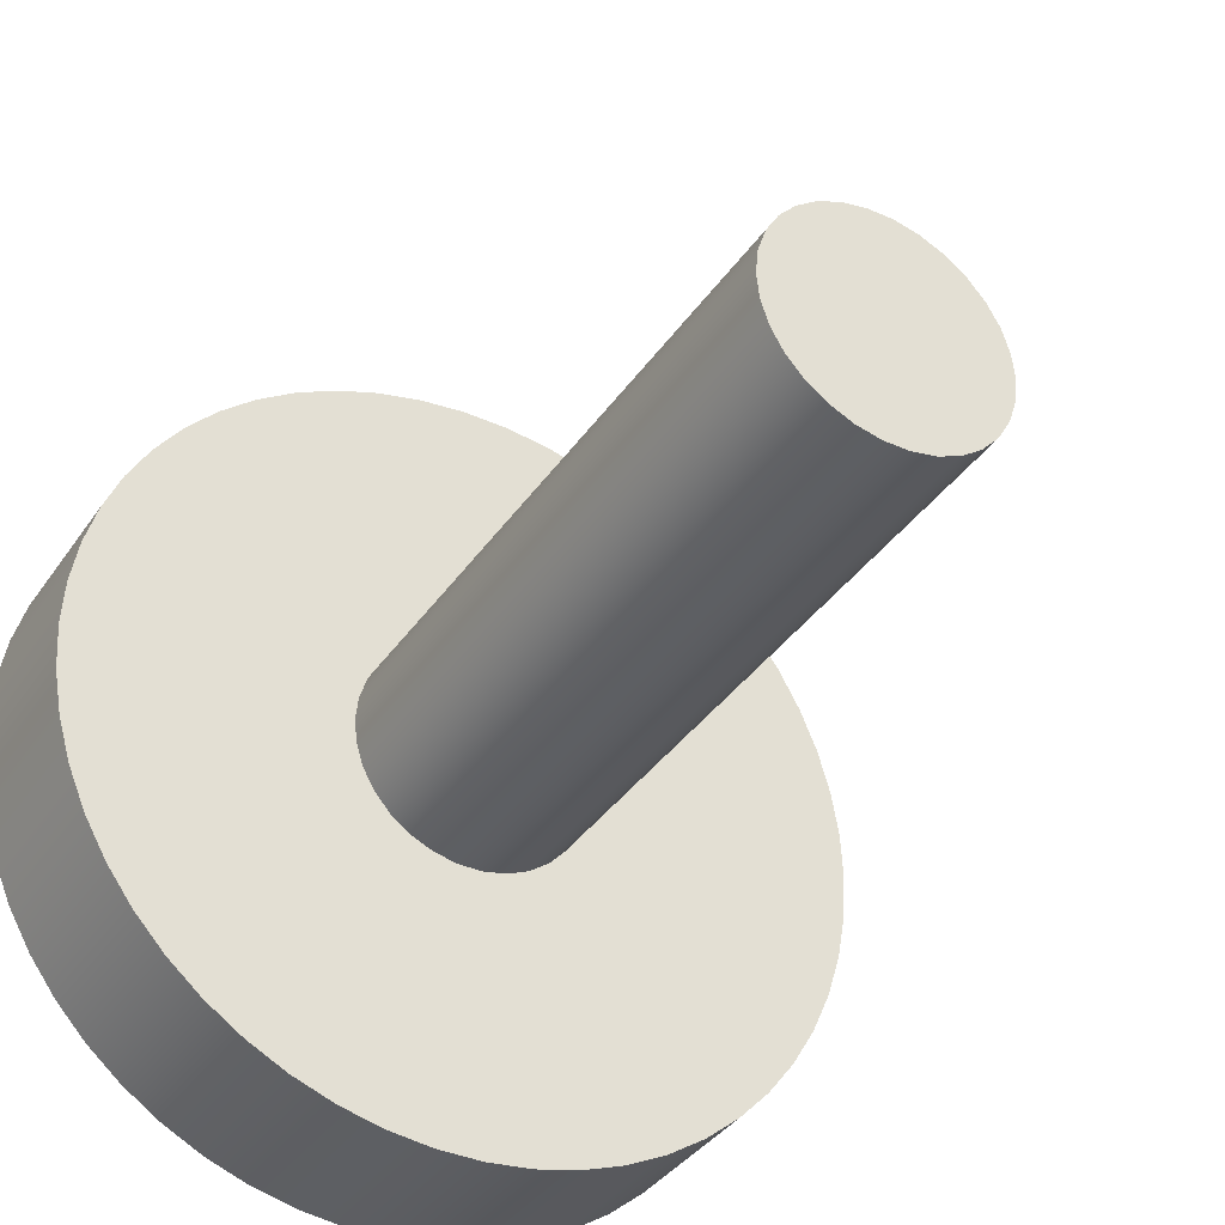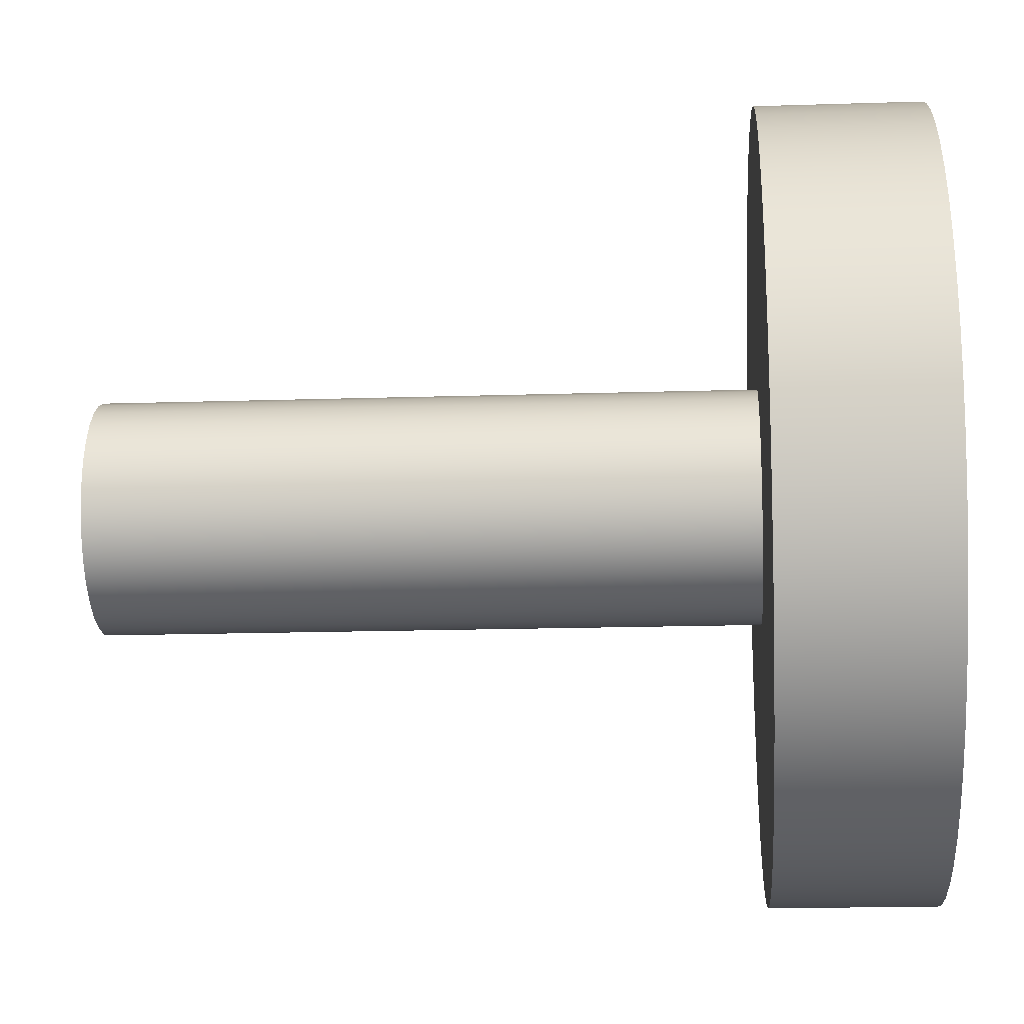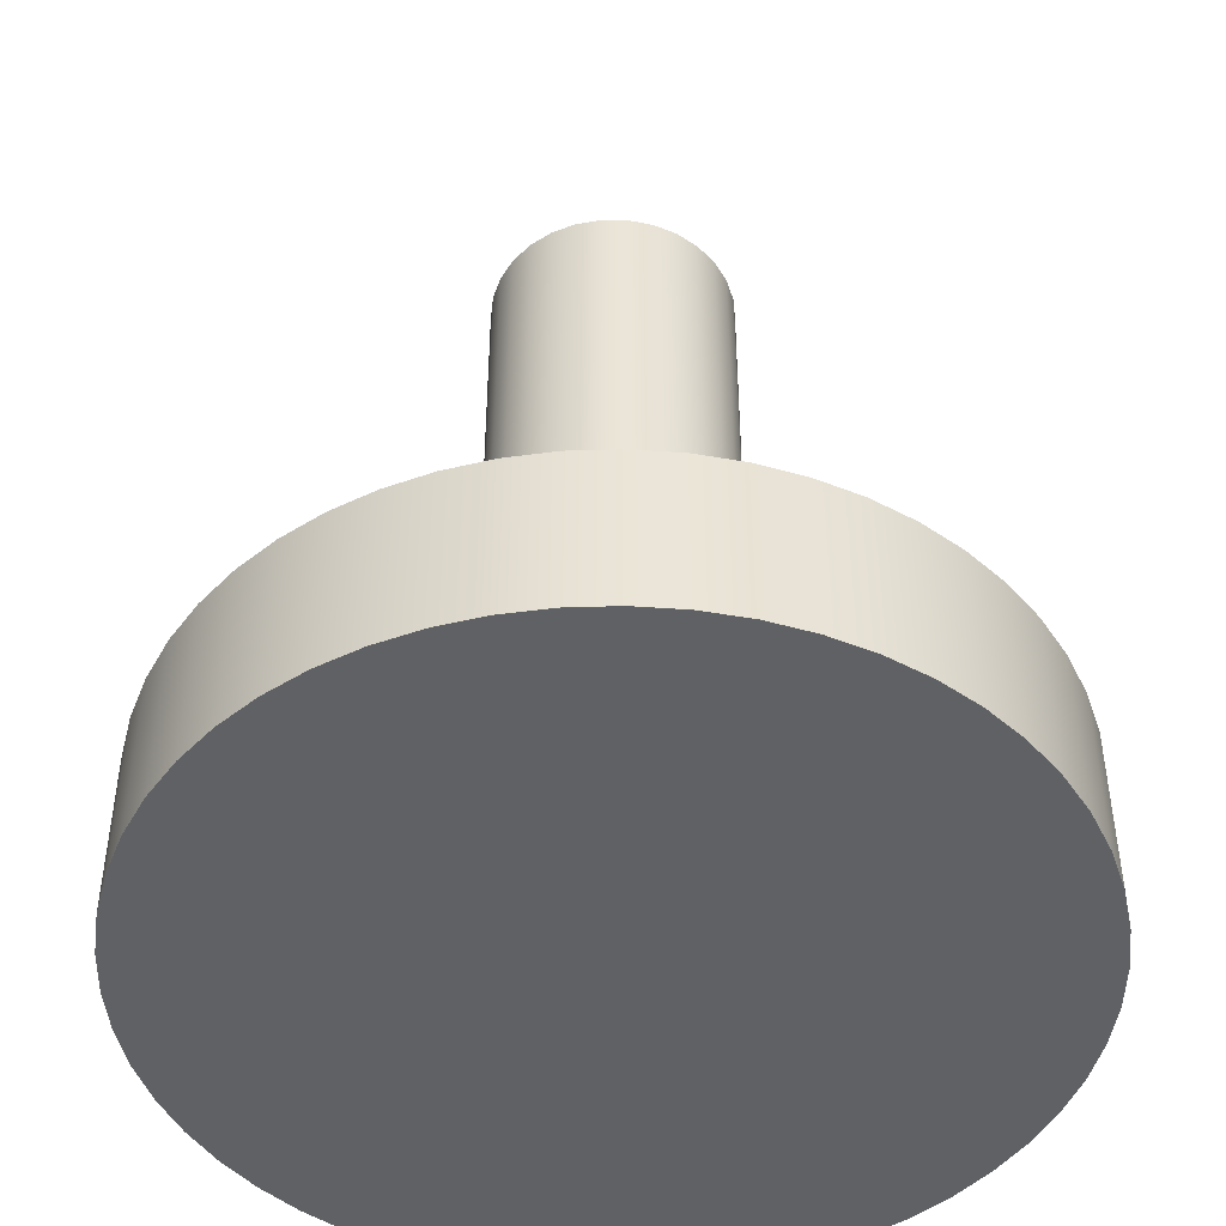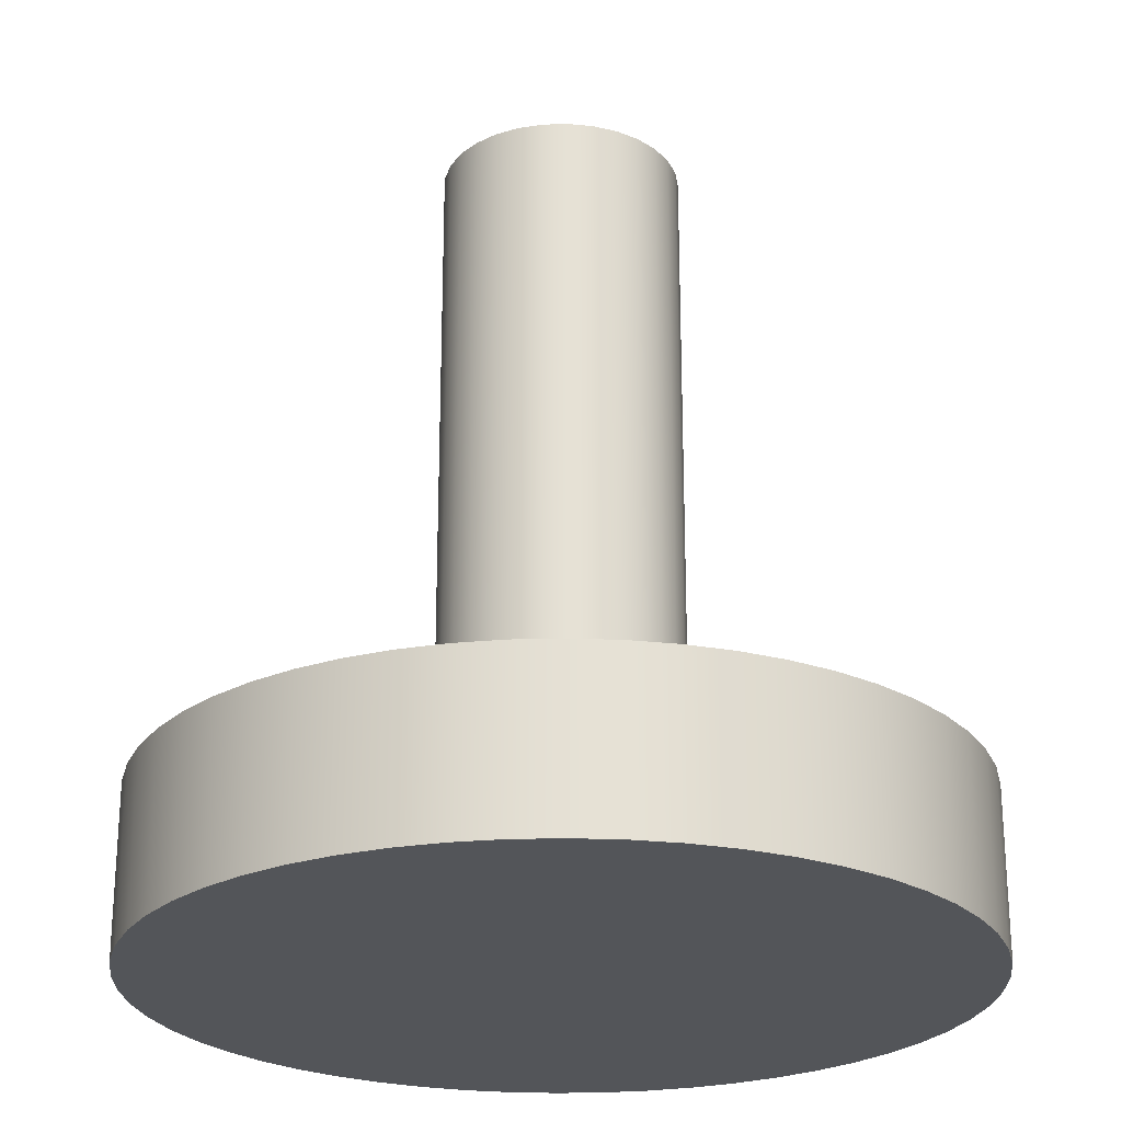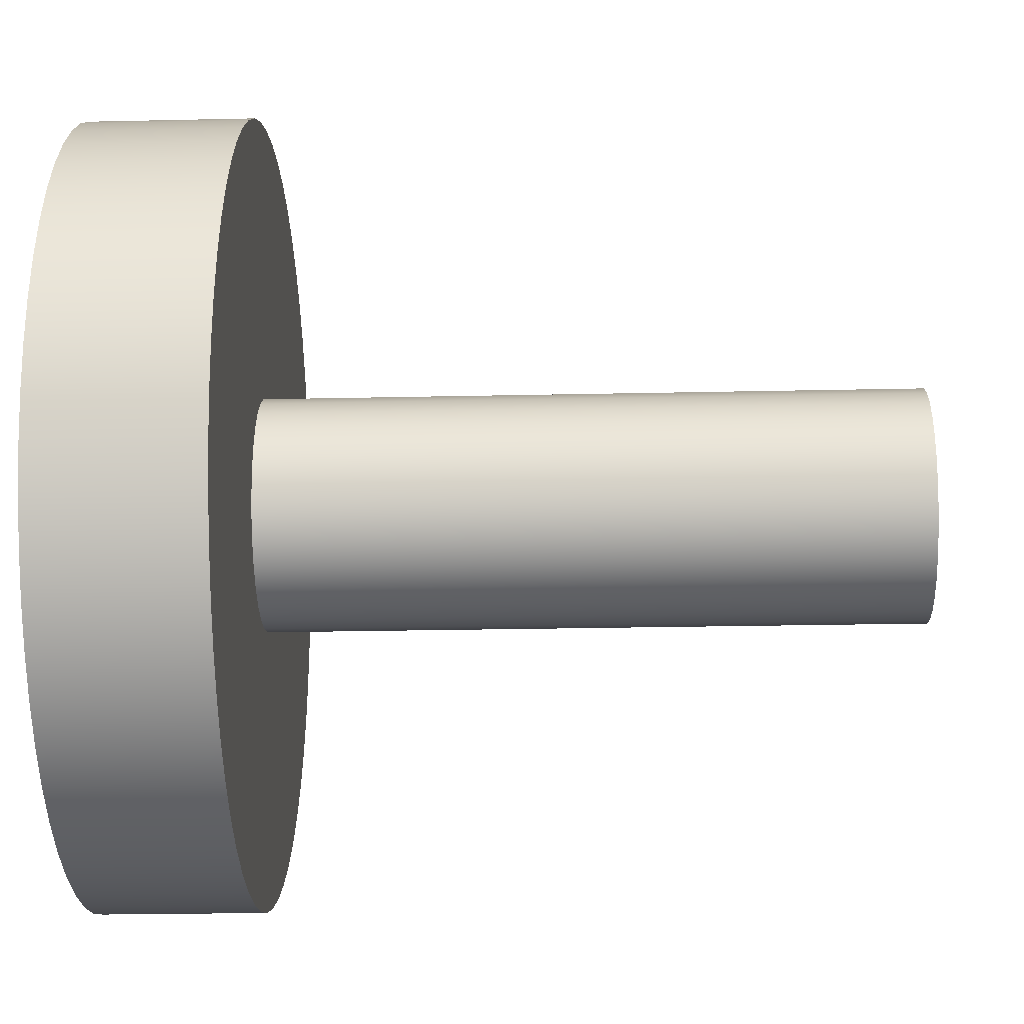
<metadata>
{"format":"obj","ext":"obj","renderer":"f3d","projection":"perspective","resolution":1024,"background":"white","views":[{"elev":-37.1,"azim":149.8,"up":"+Z"},{"elev":-16.5,"azim":-86.2,"up":"+Z"},{"elev":-46.6,"azim":-144.6,"up":"+Y"},{"elev":-24.5,"azim":-117.3,"up":"+Y"},{"elev":-22.9,"azim":92.2,"up":"+Z"}]}
</metadata>
<code>
v -721.6 0 8.837e-14
v -716.7 0 -83.77
v -702.1 0 -166.4
v -678 0 -246.8
v -644.8 0 -323.8
v -602.9 0 -396.5
v -552.7 0 -463.8
v -495.2 0 -524.8
v -430.9 0 -578.8
v -360.8 0 -624.9
v -285.8 0 -662.5
v -206.9 0 -691.2
v -125.3 0 -710.6
v -41.95 0 -720.3
v 41.95 0 -720.3
v 125.3 0 -710.6
v 206.9 0 -691.2
v 285.8 0 -662.5
v 360.8 0 -624.9
v 430.9 0 -578.8
v 495.2 0 -524.8
v 552.7 0 -463.8
v 602.9 0 -396.5
v 644.8 0 -323.8
v 678 0 -246.8
v 702.1 0 -166.4
v 716.7 0 -83.77
v 721.6 0 0
v 716.7 0 83.77
v 702.1 0 166.4
v 678 0 246.8
v 644.8 0 323.8
v 602.9 0 396.5
v 552.7 0 463.8
v 495.2 0 524.8
v 430.9 0 578.8
v 360.8 0 624.9
v 285.8 0 662.5
v 206.9 0 691.2
v 125.3 0 710.6
v 41.95 0 720.3
v -41.95 0 720.3
v -125.3 0 710.6
v -206.9 0 691.2
v -285.8 0 662.5
v -360.8 0 624.9
v -430.9 0 578.8
v -495.2 0 524.8
v -552.7 0 463.8
v -602.9 0 396.5
v -644.8 0 323.8
v -678 0 246.8
v -702.1 0 166.4
v -716.7 0 83.77
v 214.1 1500 -2.622e-14
v 209.4 1500 -44.52
v 195.6 1500 -87.09
v 173.2 1500 -125.9
v 143.3 1500 -159.1
v 107.1 1500 -185.4
v 66.17 1500 -203.6
v 22.38 1500 -213
v -22.38 1500 -213
v -66.17 1500 -203.6
v -107.1 1500 -185.4
v -143.3 1500 -159.1
v -173.2 1500 -125.9
v -195.6 1500 -87.09
v -209.4 1500 -44.52
v -214.1 1500 0
v -209.4 1500 44.52
v -195.6 1500 87.09
v -173.2 1500 125.9
v -143.3 1500 159.1
v -107.1 1500 185.4
v -66.17 1500 203.6
v -22.38 1500 213
v 22.38 1500 213
v 66.17 1500 203.6
v 107.1 1500 185.4
v 143.3 1500 159.1
v 173.2 1500 125.9
v 195.6 1500 87.09
v 209.4 1500 44.52
v 214.1 300 -2.622e-14
v 209.4 300 44.52
v 195.6 300 87.09
v 173.2 300 125.9
v 143.3 300 159.1
v 107.1 300 185.4
v 66.17 300 203.6
v 22.38 300 213
v -22.38 300 213
v -66.17 300 203.6
v -107.1 300 185.4
v -143.3 300 159.1
v -173.2 300 125.9
v -195.6 300 87.09
v -209.4 300 44.52
v -214.1 300 0
v -209.4 300 -44.52
v -195.6 300 -87.09
v -173.2 300 -125.9
v -143.3 300 -159.1
v -107.1 300 -185.4
v -66.17 300 -203.6
v -22.38 300 -213
v 22.38 300 -213
v 66.17 300 -203.6
v 107.1 300 -185.4
v 143.3 300 -159.1
v 173.2 300 -125.9
v 195.6 300 -87.09
v 209.4 300 -44.52
v -721.6 300 8.837e-14
v -716.7 300 83.77
v -702.1 300 166.4
v -678 300 246.8
v -644.8 300 323.8
v -602.9 300 396.5
v -552.7 300 463.8
v -495.2 300 524.8
v -430.9 300 578.8
v -360.8 300 624.9
v -285.8 300 662.5
v -206.9 300 691.2
v -125.3 300 710.6
v -41.95 300 720.3
v 41.95 300 720.3
v 125.3 300 710.6
v 206.9 300 691.2
v 285.8 300 662.5
v 360.8 300 624.9
v 430.9 300 578.8
v 495.2 300 524.8
v 552.7 300 463.8
v 602.9 300 396.5
v 644.8 300 323.8
v 678 300 246.8
v 702.1 300 166.4
v 716.7 300 83.77
v 721.6 300 0
v 716.7 300 -83.77
v 702.1 300 -166.4
v 678 300 -246.8
v 644.8 300 -323.8
v 602.9 300 -396.5
v 552.7 300 -463.8
v 495.2 300 -524.8
v 430.9 300 -578.8
v 360.8 300 -624.9
v 285.8 300 -662.5
v 206.9 300 -691.2
v 125.3 300 -710.6
v 41.95 300 -720.3
v -41.95 300 -720.3
v -125.3 300 -710.6
v -206.9 300 -691.2
v -285.8 300 -662.5
v -360.8 300 -624.9
v -430.9 300 -578.8
v -495.2 300 -524.8
v -552.7 300 -463.8
v -602.9 300 -396.5
v -644.8 300 -323.8
v -678 300 -246.8
v -702.1 300 -166.4
v -716.7 300 -83.77
v 214.1 1500 -2.622e-14
v 209.4 1500 44.52
v 195.6 1500 87.09
v 173.2 1500 125.9
v 143.3 1500 159.1
v 107.1 1500 185.4
v 66.17 1500 203.6
v 22.38 1500 213
v -22.38 1500 213
v -66.17 1500 203.6
v -107.1 1500 185.4
v -143.3 1500 159.1
v -173.2 1500 125.9
v -195.6 1500 87.09
v -209.4 1500 44.52
v -214.1 1500 0
v -209.4 1500 -44.52
v -195.6 1500 -87.09
v -173.2 1500 -125.9
v -143.3 1500 -159.1
v -107.1 1500 -185.4
v -66.17 1500 -203.6
v -22.38 1500 -213
v 22.38 1500 -213
v 66.17 1500 -203.6
v 107.1 1500 -185.4
v 143.3 1500 -159.1
v 173.2 1500 -125.9
v 195.6 1500 -87.09
v 209.4 1500 -44.52
v 214.1 300 -2.622e-14
v 209.4 300 -44.52
v 195.6 300 -87.09
v 173.2 300 -125.9
v 143.3 300 -159.1
v 107.1 300 -185.4
v 66.17 300 -203.6
v 22.38 300 -213
v -22.38 300 -213
v -66.17 300 -203.6
v -107.1 300 -185.4
v -143.3 300 -159.1
v -173.2 300 -125.9
v -195.6 300 -87.09
v -209.4 300 -44.52
v -214.1 300 0
v -209.4 300 44.52
v -195.6 300 87.09
v -173.2 300 125.9
v -143.3 300 159.1
v -107.1 300 185.4
v -66.17 300 203.6
v -22.38 300 213
v 22.38 300 213
v 66.17 300 203.6
v 107.1 300 185.4
v 143.3 300 159.1
v 173.2 300 125.9
v 195.6 300 87.09
v 209.4 300 44.52
v 214.1 300 -2.622e-14
v 214.1 1500 -2.622e-14
v -721.6 300 8.837e-14
v -716.7 300 -83.77
v -702.1 300 -166.4
v -678 300 -246.8
v -644.8 300 -323.8
v -602.9 300 -396.5
v -552.7 300 -463.8
v -495.2 300 -524.8
v -430.9 300 -578.8
v -360.8 300 -624.9
v -285.8 300 -662.5
v -206.9 300 -691.2
v -125.3 300 -710.6
v -41.95 300 -720.3
v 41.95 300 -720.3
v 125.3 300 -710.6
v 206.9 300 -691.2
v 285.8 300 -662.5
v 360.8 300 -624.9
v 430.9 300 -578.8
v 495.2 300 -524.8
v 552.7 300 -463.8
v 602.9 300 -396.5
v 644.8 300 -323.8
v 678 300 -246.8
v 702.1 300 -166.4
v 716.7 300 -83.77
v 721.6 300 0
v 716.7 300 83.77
v 702.1 300 166.4
v 678 300 246.8
v 644.8 300 323.8
v 602.9 300 396.5
v 552.7 300 463.8
v 495.2 300 524.8
v 430.9 300 578.8
v 360.8 300 624.9
v 285.8 300 662.5
v 206.9 300 691.2
v 125.3 300 710.6
v 41.95 300 720.3
v -41.95 300 720.3
v -125.3 300 710.6
v -206.9 300 691.2
v -285.8 300 662.5
v -360.8 300 624.9
v -430.9 300 578.8
v -495.2 300 524.8
v -552.7 300 463.8
v -602.9 300 396.5
v -644.8 300 323.8
v -678 300 246.8
v -702.1 300 166.4
v -716.7 300 83.77
v -721.6 0 8.837e-14
v -716.7 0 83.77
v -702.1 0 166.4
v -678 0 246.8
v -644.8 0 323.8
v -602.9 0 396.5
v -552.7 0 463.8
v -495.2 0 524.8
v -430.9 0 578.8
v -360.8 0 624.9
v -285.8 0 662.5
v -206.9 0 691.2
v -125.3 0 710.6
v -41.95 0 720.3
v 41.95 0 720.3
v 125.3 0 710.6
v 206.9 0 691.2
v 285.8 0 662.5
v 360.8 0 624.9
v 430.9 0 578.8
v 495.2 0 524.8
v 552.7 0 463.8
v 602.9 0 396.5
v 644.8 0 323.8
v 678 0 246.8
v 702.1 0 166.4
v 716.7 0 83.77
v 721.6 0 0
v 716.7 0 -83.77
v 702.1 0 -166.4
v 678 0 -246.8
v 644.8 0 -323.8
v 602.9 0 -396.5
v 552.7 0 -463.8
v 495.2 0 -524.8
v 430.9 0 -578.8
v 360.8 0 -624.9
v 285.8 0 -662.5
v 206.9 0 -691.2
v 125.3 0 -710.6
v 41.95 0 -720.3
v -41.95 0 -720.3
v -125.3 0 -710.6
v -206.9 0 -691.2
v -285.8 0 -662.5
v -360.8 0 -624.9
v -430.9 0 -578.8
v -495.2 0 -524.8
v -552.7 0 -463.8
v -602.9 0 -396.5
v -644.8 0 -323.8
v -678 0 -246.8
v -702.1 0 -166.4
v -716.7 0 -83.77
v -721.6 0 8.837e-14
v -721.6 300 8.837e-14
f 2 27 1
f 1 27 28
f 1 28 54
f 54 28 29
f 54 29 53
f 53 29 30
f 53 30 52
f 52 30 31
f 52 31 51
f 51 31 32
f 51 32 50
f 50 32 33
f 50 33 49
f 49 33 34
f 49 34 48
f 48 34 35
f 48 35 47
f 47 35 36
f 47 36 46
f 46 36 37
f 46 37 45
f 45 37 38
f 45 38 44
f 44 38 39
f 44 39 43
f 43 39 40
f 43 40 42
f 42 40 41
f 27 2 26
f 26 2 3
f 26 3 25
f 25 3 4
f 25 4 24
f 24 4 5
f 24 5 23
f 23 5 6
f 23 6 22
f 22 6 7
f 22 7 21
f 21 7 8
f 21 8 20
f 20 8 9
f 20 9 19
f 19 9 10
f 19 10 18
f 18 10 11
f 18 11 17
f 17 11 12
f 17 12 16
f 16 12 13
f 16 13 15
f 15 13 14
f 56 69 55
f 55 69 70
f 55 70 84
f 84 70 71
f 84 71 83
f 83 71 72
f 83 72 82
f 82 72 73
f 82 73 81
f 81 73 74
f 81 74 80
f 80 74 75
f 80 75 79
f 79 75 76
f 79 76 78
f 78 76 77
f 69 56 68
f 68 56 57
f 68 57 67
f 67 57 58
f 67 58 66
f 66 58 59
f 66 59 65
f 65 59 60
f 65 60 64
f 64 60 61
f 64 61 63
f 63 61 62
f 86 141 85
f 85 141 142
f 85 142 143
f 87 139 86
f 86 139 140
f 86 140 141
f 139 87 138
f 138 87 88
f 138 88 137
f 137 88 136
f 136 88 89
f 136 89 135
f 135 89 134
f 134 89 90
f 134 90 133
f 133 90 132
f 132 90 91
f 132 91 131
f 131 91 130
f 130 91 92
f 130 92 129
f 129 92 93
f 129 93 128
f 128 93 127
f 127 93 94
f 127 94 126
f 126 94 125
f 125 94 95
f 125 95 124
f 124 95 123
f 123 95 96
f 123 96 122
f 122 96 121
f 121 96 97
f 121 97 120
f 120 97 119
f 119 97 98
f 119 98 118
f 118 98 99
f 118 99 117
f 117 99 116
f 116 99 100
f 116 100 115
f 115 100 168
f 168 100 101
f 168 101 167
f 167 101 166
f 166 101 102
f 166 102 165
f 165 102 103
f 165 103 164
f 164 103 163
f 163 103 104
f 163 104 162
f 162 104 161
f 161 104 105
f 161 105 160
f 160 105 159
f 159 105 106
f 159 106 158
f 158 106 157
f 157 106 107
f 157 107 156
f 156 107 108
f 156 108 155
f 155 108 154
f 154 108 109
f 154 109 153
f 153 109 152
f 152 109 110
f 152 110 151
f 151 110 150
f 150 110 111
f 150 111 149
f 149 111 148
f 148 111 112
f 148 112 147
f 147 112 146
f 146 112 113
f 146 113 145
f 145 113 114
f 145 114 144
f 144 114 143
f 143 114 85
f 170 228 169
f 169 228 229
f 230 199 198
f 198 199 200
f 198 200 197
f 197 200 201
f 197 201 196
f 196 201 202
f 196 202 195
f 195 202 203
f 195 203 194
f 194 203 204
f 194 204 193
f 193 204 205
f 193 205 192
f 192 205 206
f 192 206 191
f 191 206 207
f 191 207 190
f 190 207 208
f 190 208 189
f 189 208 209
f 189 209 188
f 188 209 210
f 188 210 187
f 187 210 211
f 187 211 186
f 186 211 212
f 186 212 185
f 185 212 213
f 185 213 184
f 184 213 214
f 184 214 183
f 183 214 215
f 183 215 182
f 182 215 216
f 182 216 181
f 181 216 217
f 181 217 180
f 180 217 218
f 180 218 179
f 179 218 219
f 179 219 178
f 178 219 220
f 178 220 177
f 177 220 221
f 177 221 176
f 176 221 222
f 176 222 175
f 175 222 223
f 175 223 174
f 174 223 224
f 174 224 173
f 173 224 225
f 173 225 172
f 172 225 226
f 172 226 171
f 171 226 227
f 171 227 170
f 170 227 228
f 232 338 231
f 231 338 339
f 340 285 284
f 284 285 286
f 284 286 283
f 283 286 287
f 283 287 282
f 282 287 288
f 282 288 281
f 281 288 289
f 281 289 280
f 280 289 290
f 280 290 279
f 279 290 291
f 279 291 278
f 278 291 292
f 278 292 277
f 277 292 293
f 277 293 276
f 276 293 294
f 276 294 275
f 275 294 295
f 275 295 274
f 274 295 296
f 274 296 273
f 273 296 297
f 273 297 272
f 272 297 298
f 272 298 271
f 271 298 299
f 271 299 270
f 270 299 300
f 270 300 269
f 269 300 301
f 269 301 268
f 268 301 302
f 268 302 267
f 267 302 303
f 267 303 266
f 266 303 304
f 266 304 265
f 265 304 305
f 265 305 264
f 264 305 306
f 264 306 263
f 263 306 307
f 263 307 262
f 262 307 308
f 262 308 261
f 261 308 309
f 261 309 260
f 260 309 310
f 260 310 259
f 259 310 311
f 259 311 258
f 258 311 312
f 258 312 257
f 257 312 313
f 257 313 256
f 256 313 314
f 256 314 255
f 255 314 315
f 255 315 254
f 254 315 316
f 254 316 253
f 253 316 317
f 253 317 252
f 252 317 318
f 252 318 251
f 251 318 319
f 251 319 250
f 250 319 320
f 250 320 249
f 249 320 321
f 249 321 248
f 248 321 322
f 248 322 247
f 247 322 323
f 247 323 246
f 246 323 324
f 246 324 245
f 245 324 325
f 245 325 244
f 244 325 326
f 244 326 243
f 243 326 327
f 243 327 242
f 242 327 328
f 242 328 241
f 241 328 329
f 241 329 240
f 240 329 330
f 240 330 239
f 239 330 331
f 239 331 238
f 238 331 332
f 238 332 237
f 237 332 333
f 237 333 236
f 236 333 334
f 236 334 235
f 235 334 335
f 235 335 234
f 234 335 336
f 234 336 233
f 233 336 337
f 233 337 232
f 232 337 338

</code>
